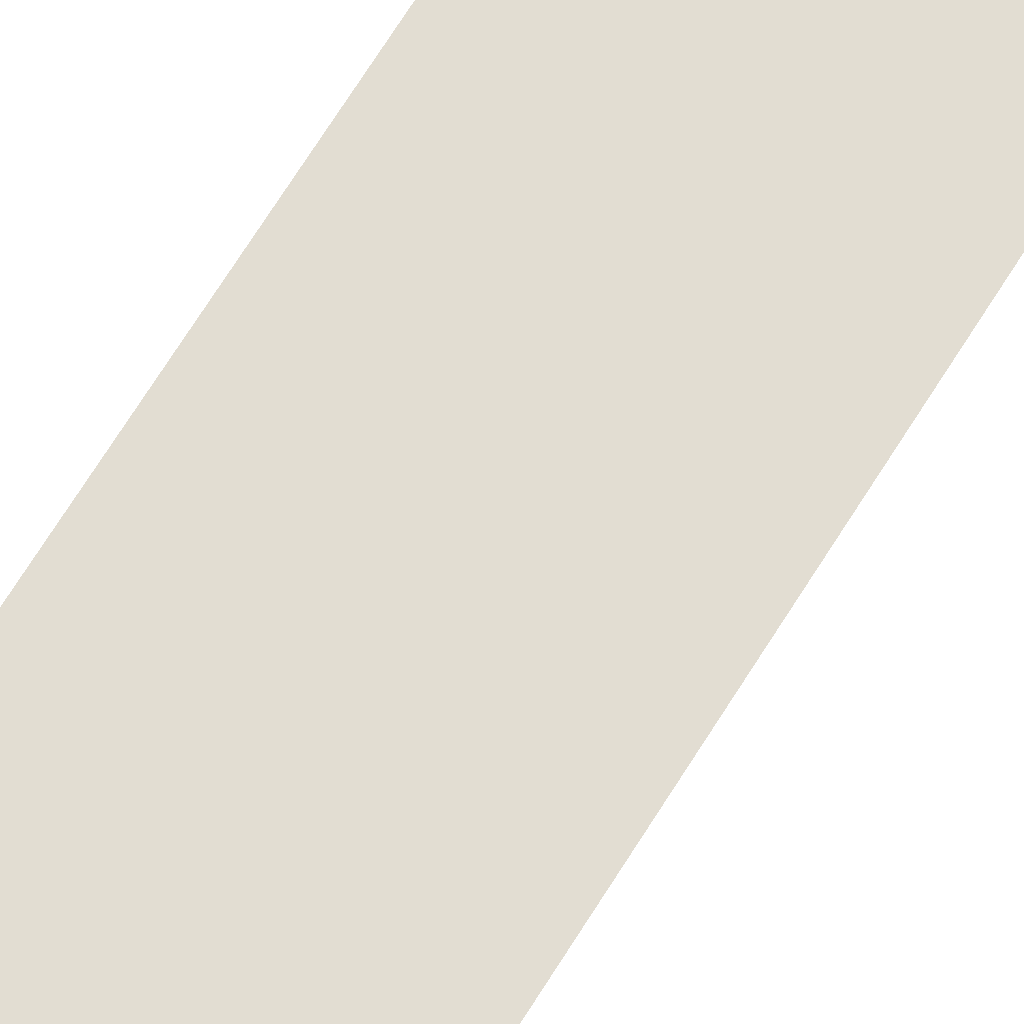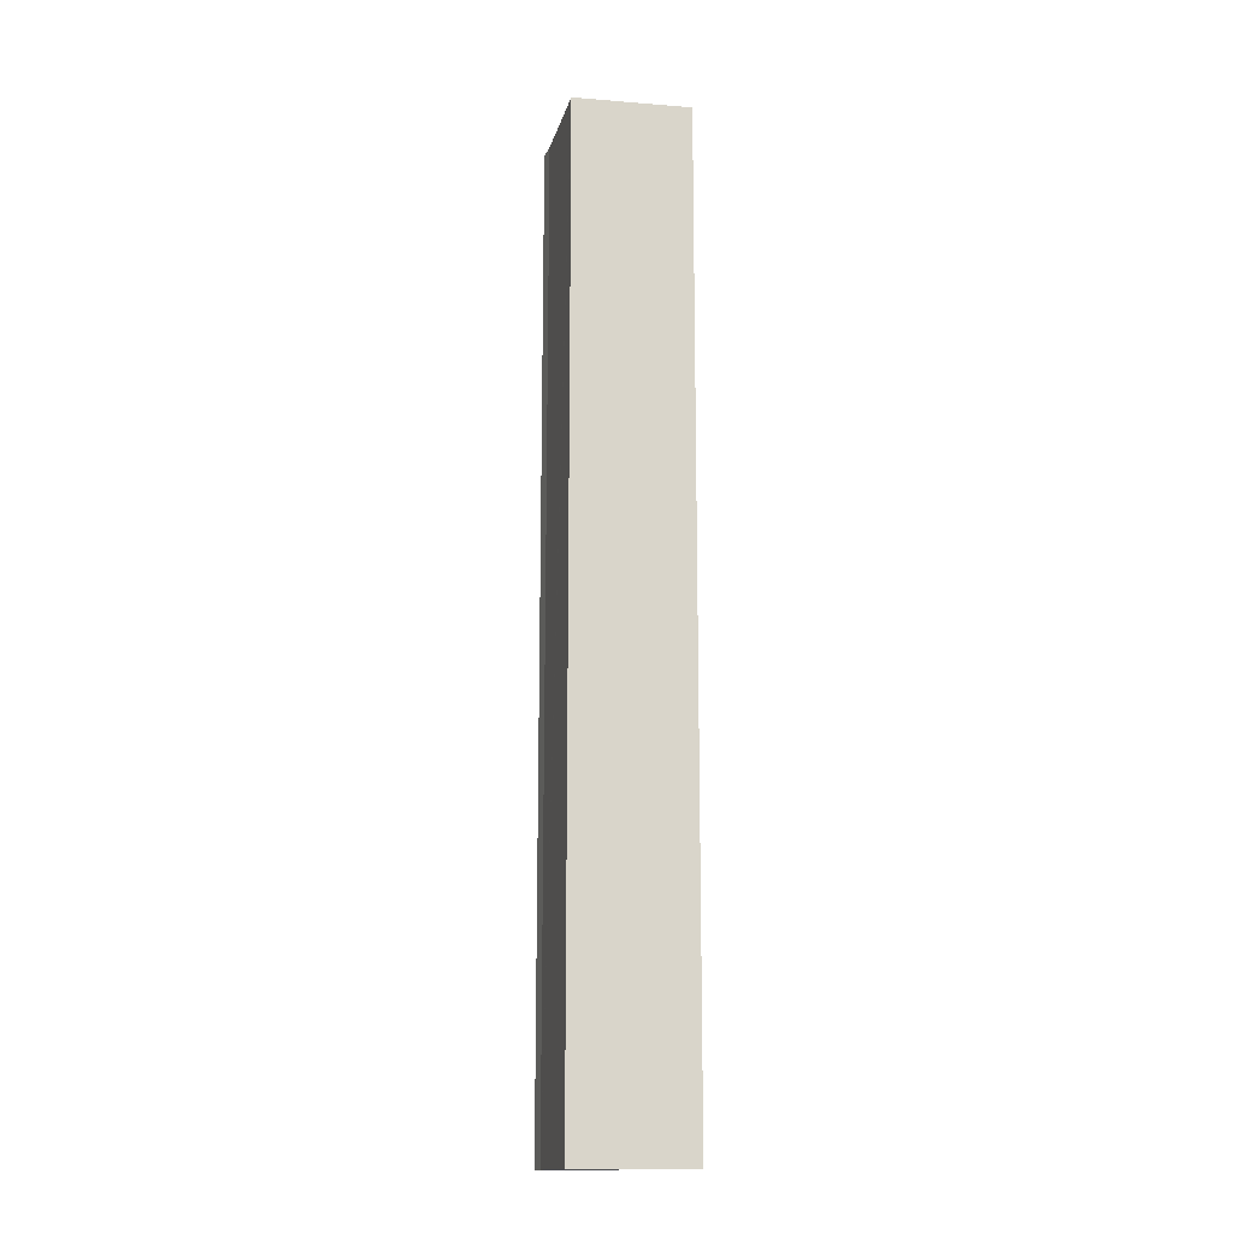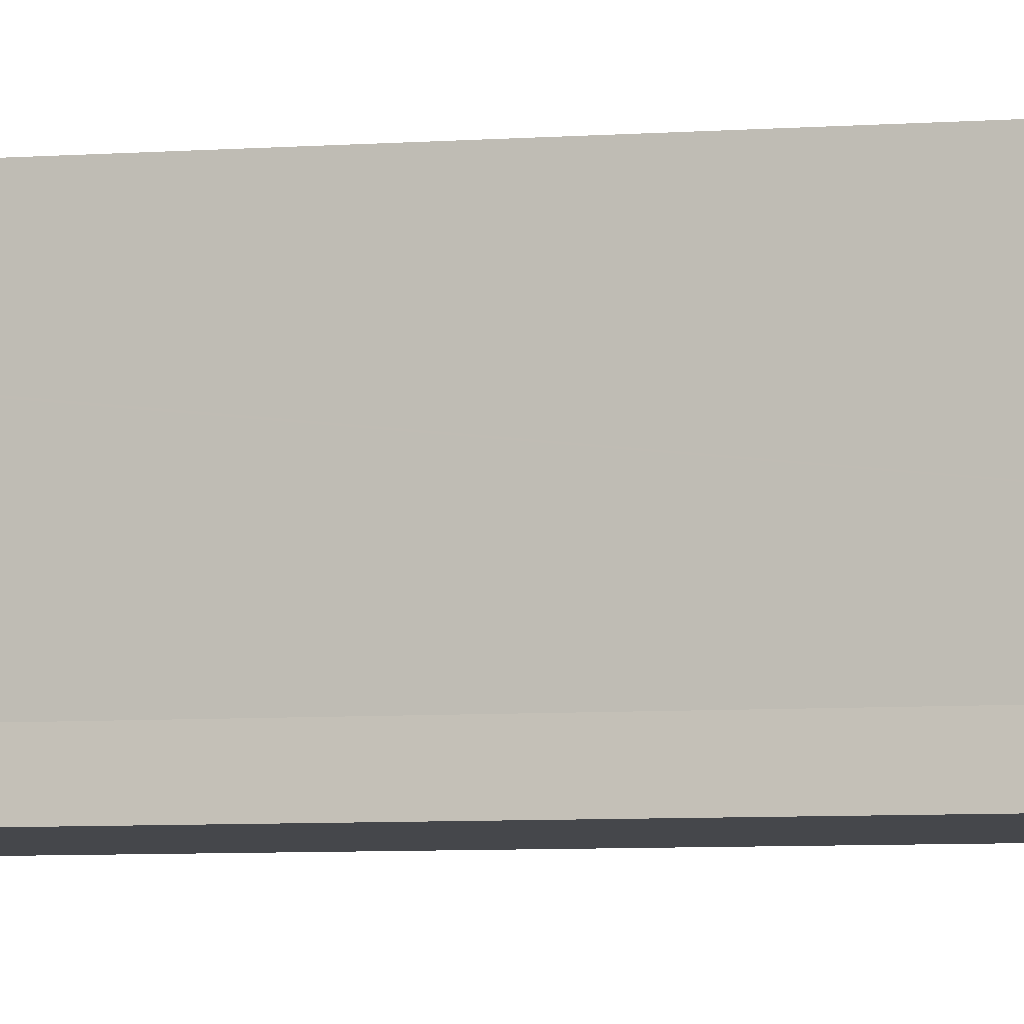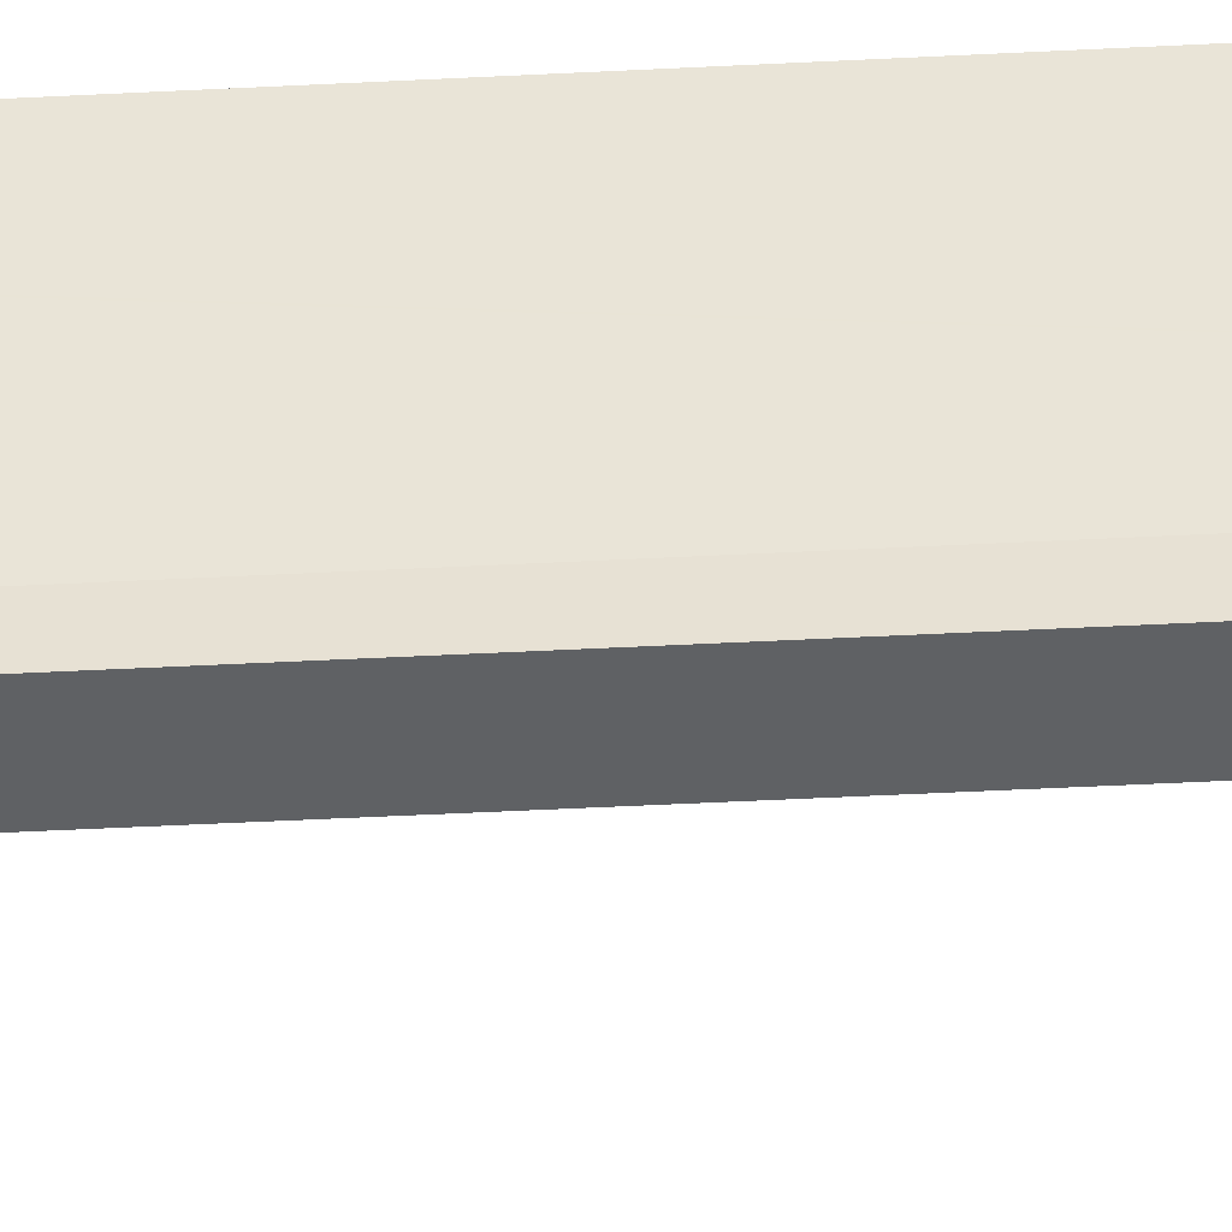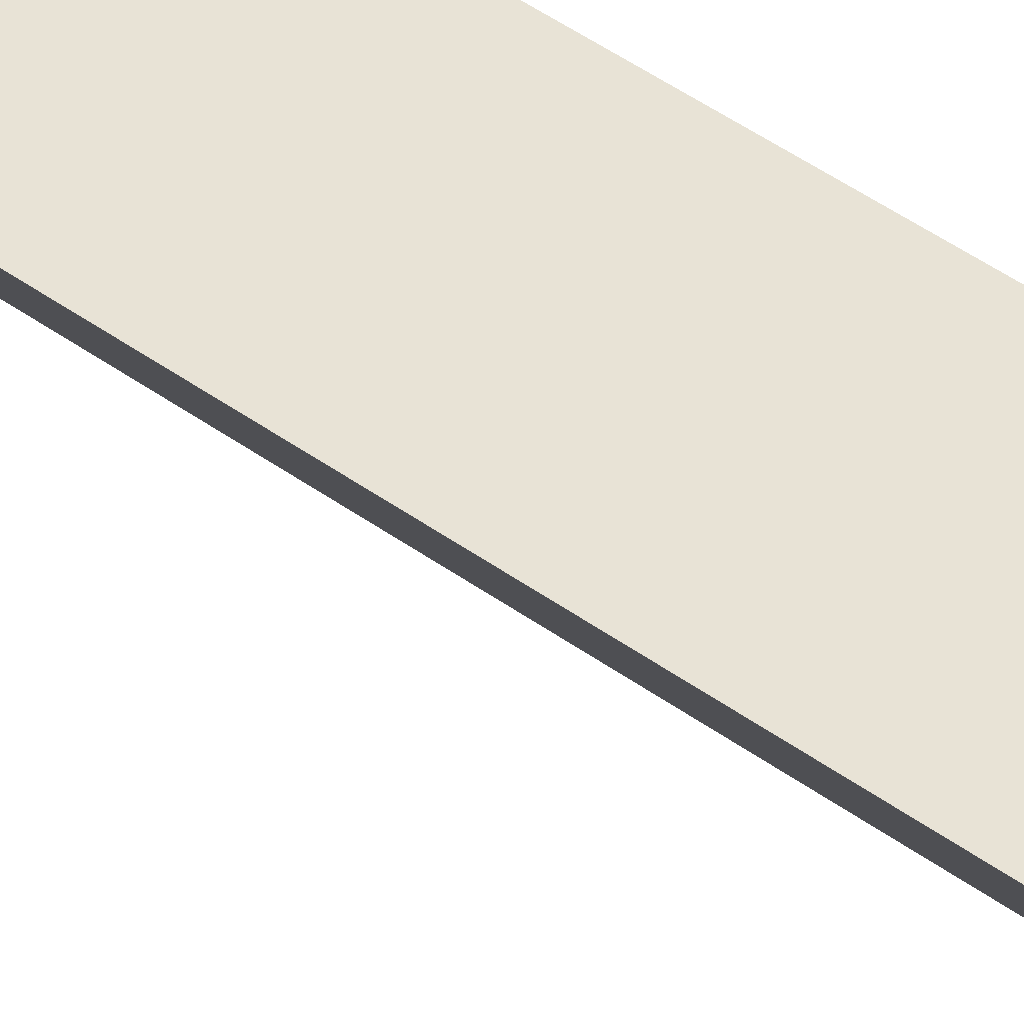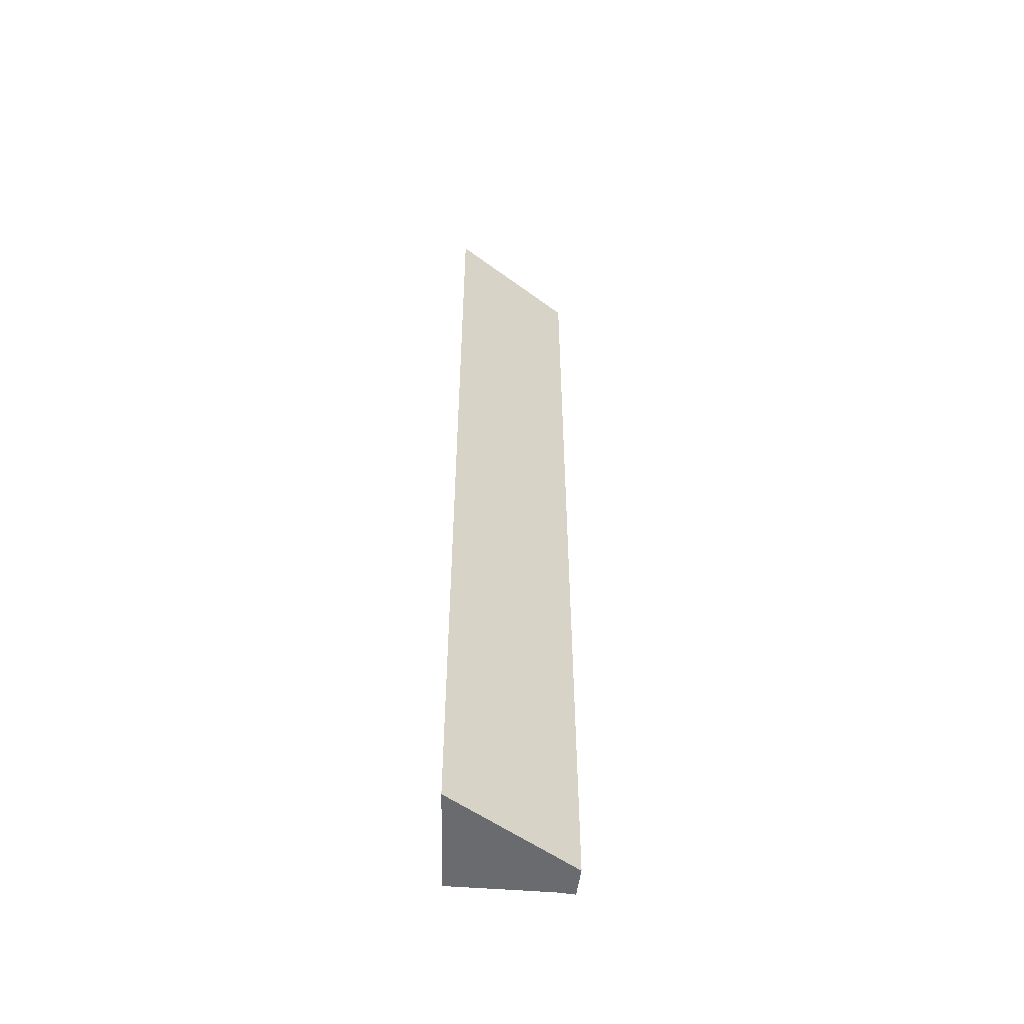
<metadata>
{"format":"obj","ext":"obj","renderer":"f3d","projection":"perspective","resolution":1024,"background":"white","views":[{"elev":68.0,"azim":31.7,"up":"+Z"},{"elev":-15.3,"azim":-9.0,"up":"+Y"},{"elev":-3.7,"azim":-69.2,"up":"+Z"},{"elev":-39.3,"azim":-86.1,"up":"+Z"},{"elev":41.3,"azim":132.2,"up":"+Z"},{"elev":-53.3,"azim":89.6,"up":"+Y"}]}
</metadata>
<code>
v  1.641 12.62 1.533
v  0.136 12.62 1.536
v  0.137 12.62 1.548
v  0.037 12.62 0.241
v  0.407 12.62 -0.051
v  0 12.62 7.728e-16
v  0 0 0
v  0.037 -1.476e-17 0.241
v  0.137 -9.479e-17 1.548
v  0.136 -9.405e-17 1.536
v  1.641 -9.387e-17 1.533
v  0.407 3.123e-18 -0.051
g defaultobject
f 1 2 3
f 2 1 4
f 4 1 5
f 4 5 6
f 7 4 6
f 4 7 8
f 8 2 4
f 2 8 3
f 3 8 9
f 9 8 10
f 9 1 3
f 1 9 11
f 11 5 1
f 5 11 12
f 12 6 5
f 6 12 7
f 9 12 11
f 12 9 10
f 12 10 8
f 12 8 7

</code>
